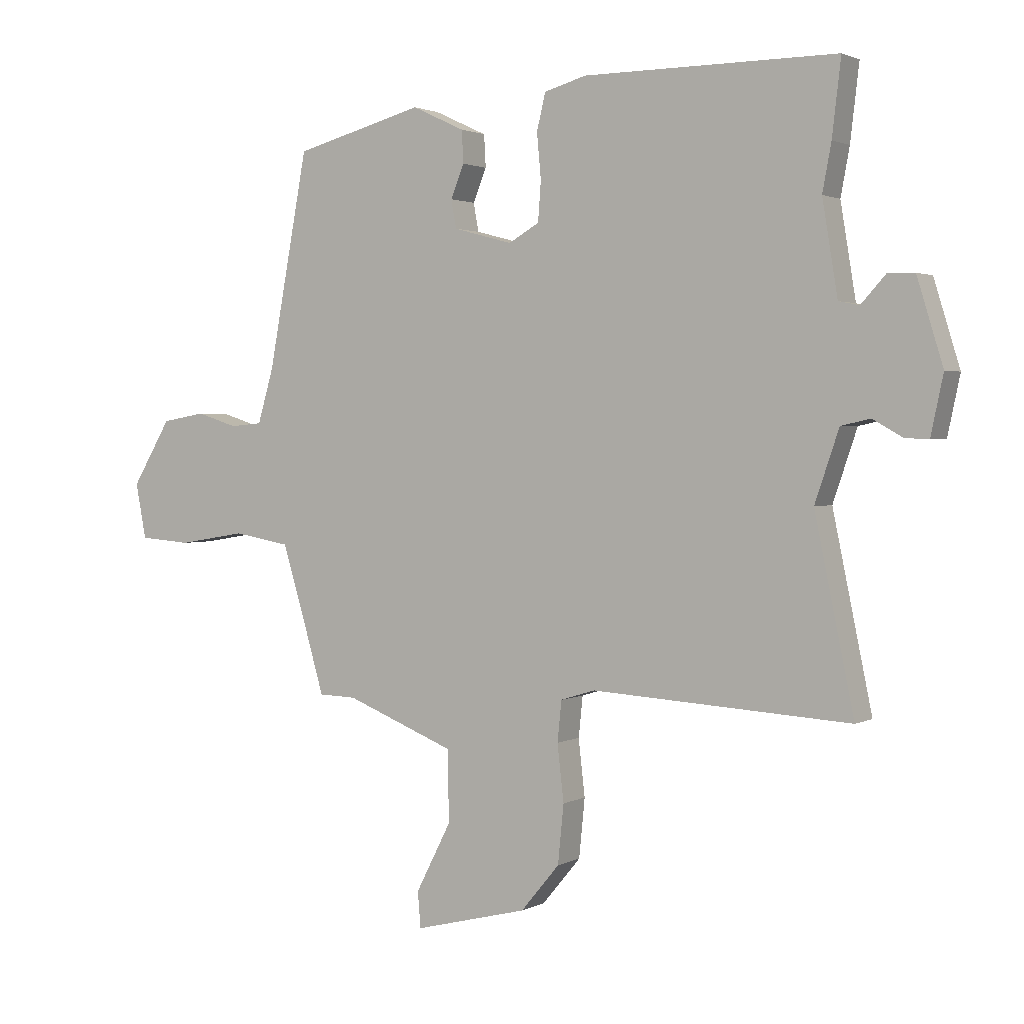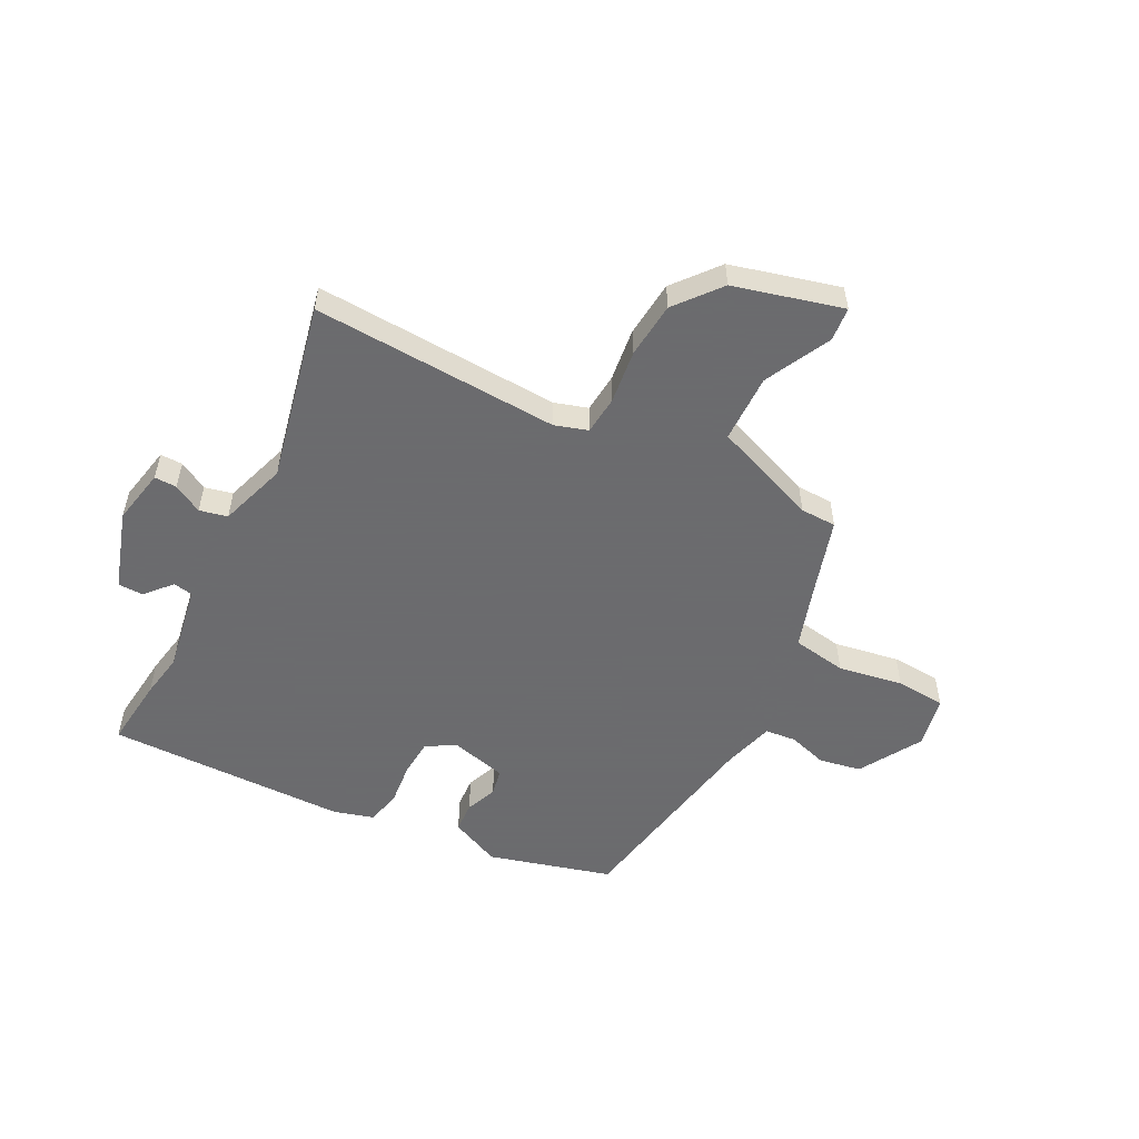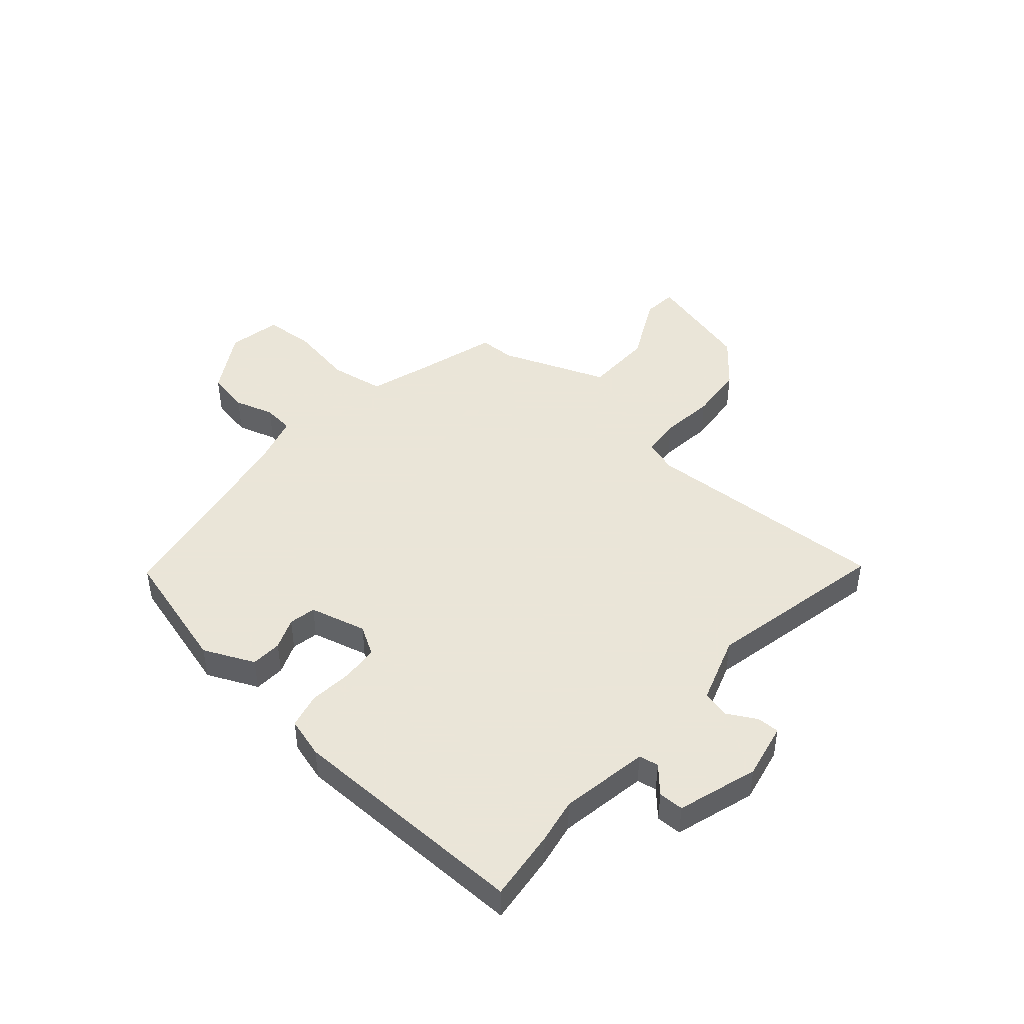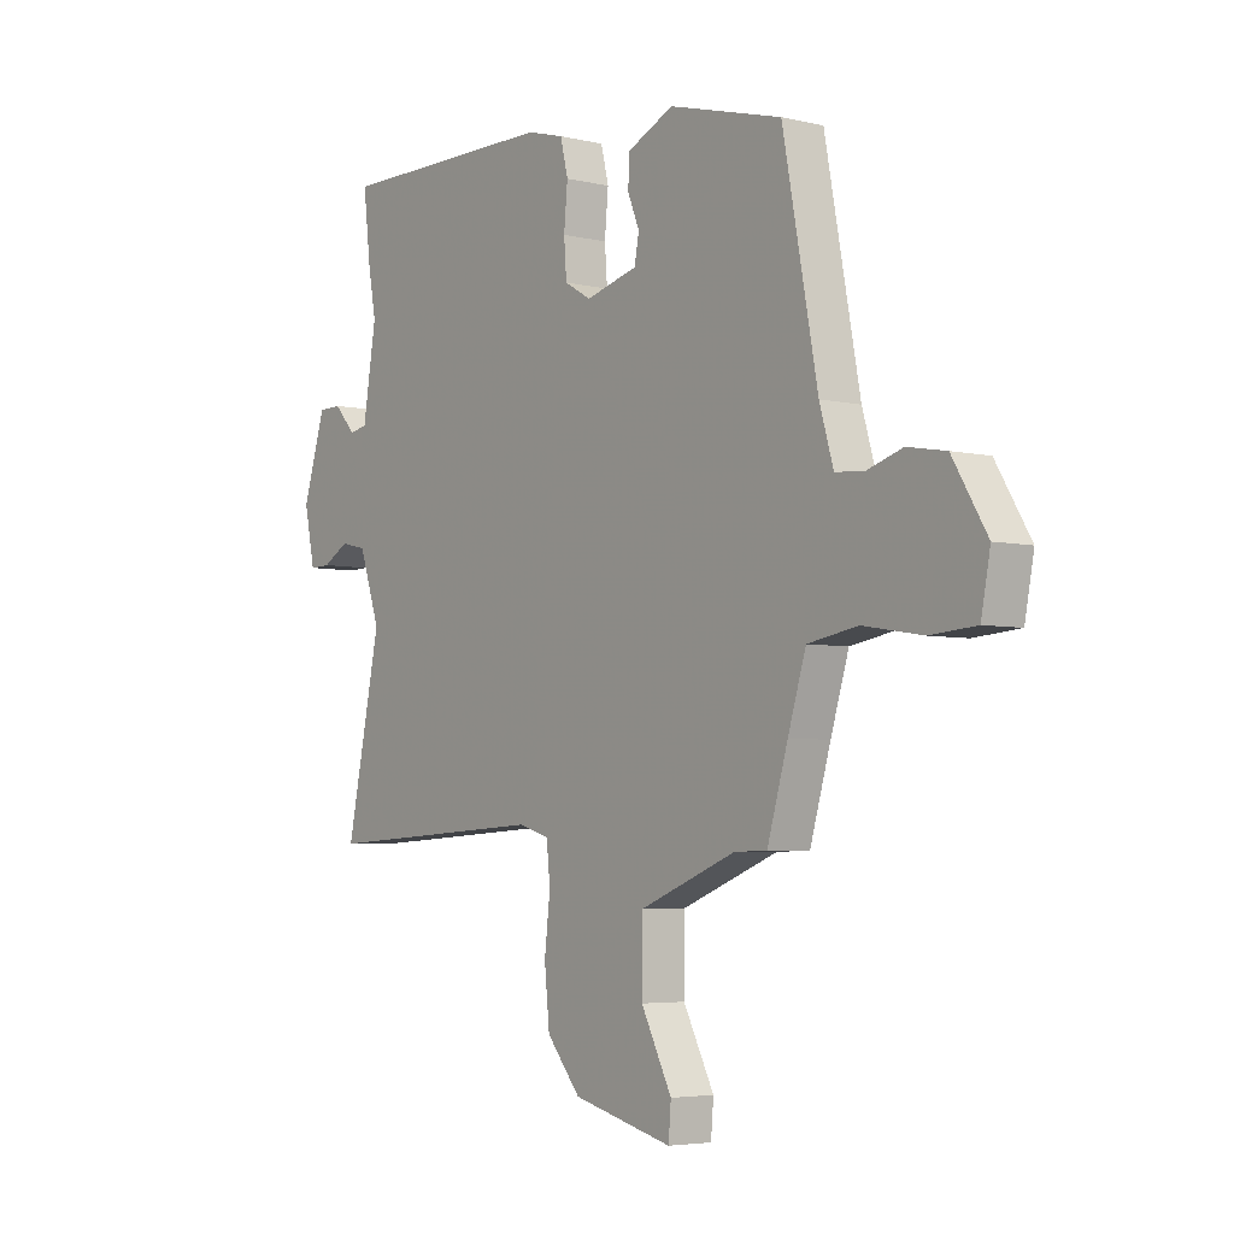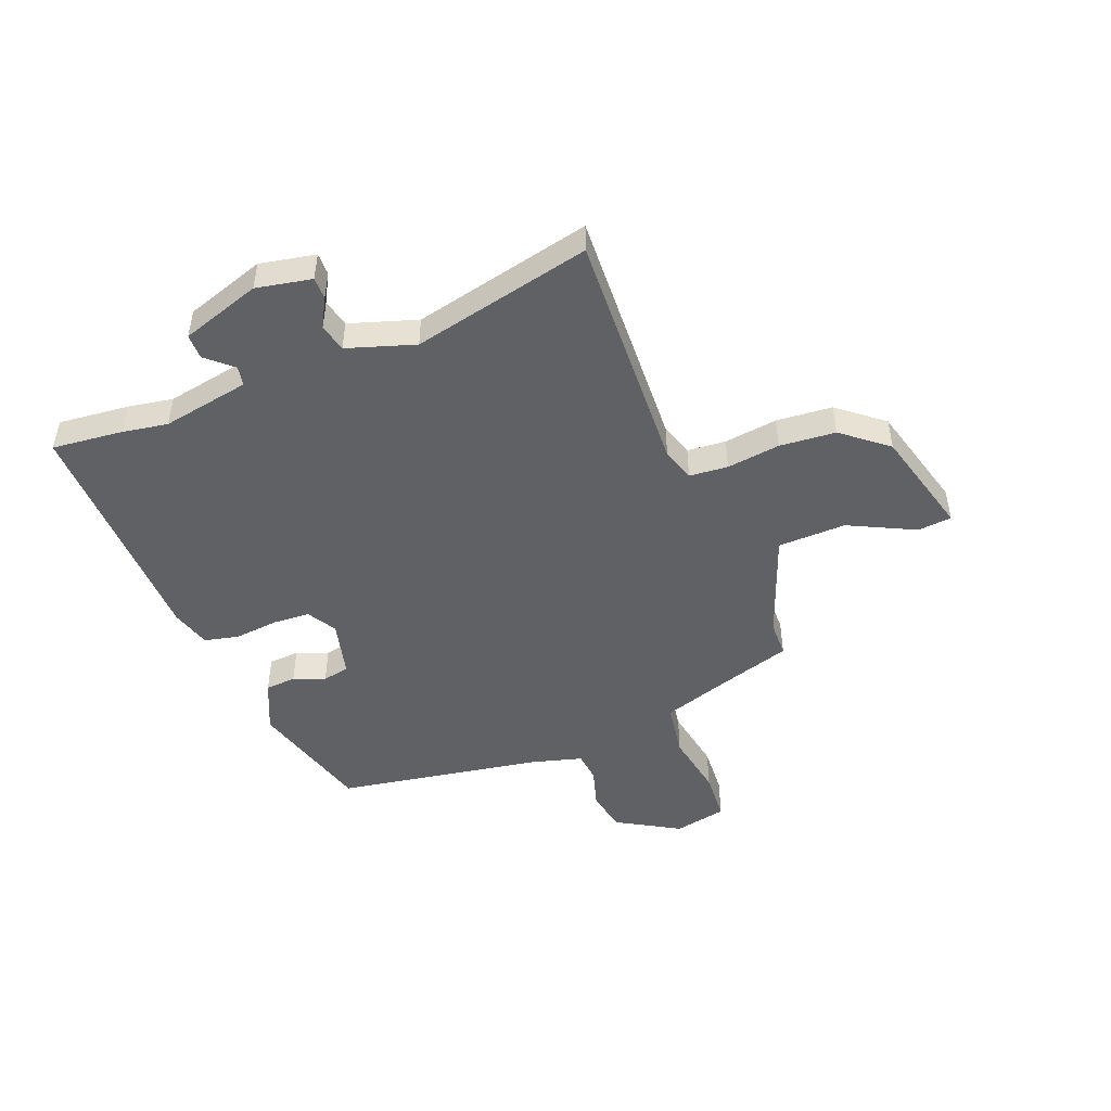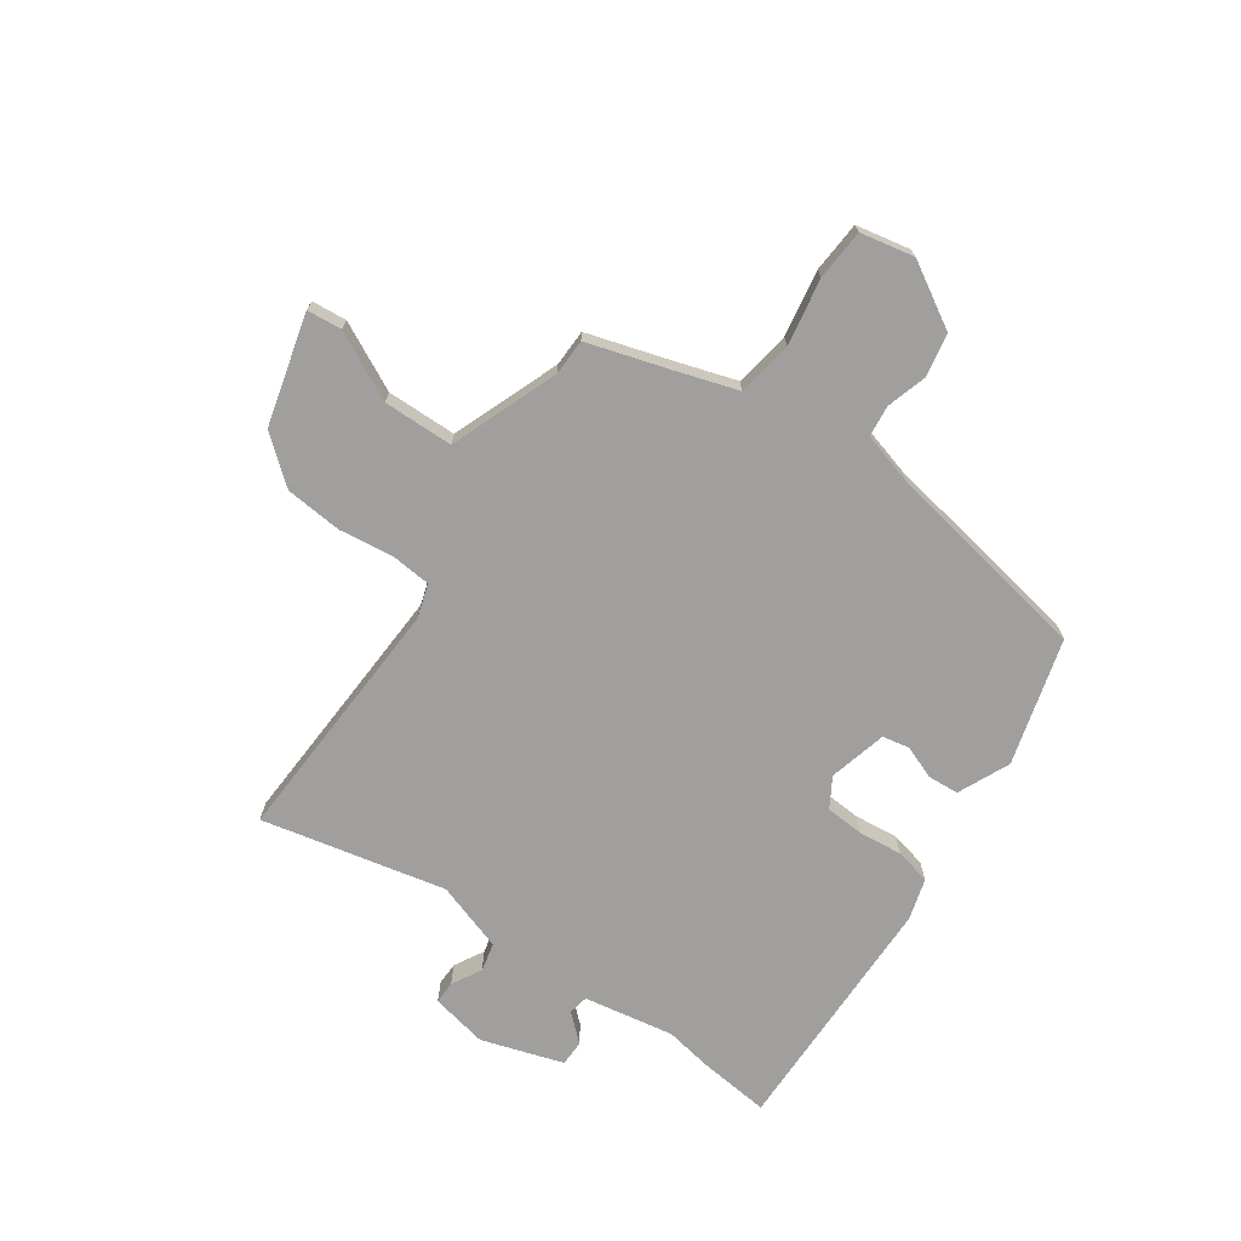
<metadata>
{"format":"obj","ext":"obj","renderer":"f3d","projection":"perspective","resolution":1024,"background":"white","views":[{"elev":1.9,"azim":30.4,"up":"+Z"},{"elev":-53.5,"azim":153.3,"up":"+Y"},{"elev":45.5,"azim":41.5,"up":"+Y"},{"elev":-4.5,"azim":-127.3,"up":"+Z"},{"elev":-48.3,"azim":112.4,"up":"+Y"},{"elev":-71.5,"azim":-124.2,"up":"+Y"}]}
</metadata>
<code>
v -0.468 0.07 0.424
v -0.247 0.07 0.483
v -0.157 0.07 0.441
v -0.154 0.07 0.386
v -0.177 0.07 0.33
v -0.168 0.07 0.282
v -0.067 0.07 0.255
v -0.015 0.07 0.285
v -0.01 0.07 0.352
v -0.017 0.07 0.429
v -0.002 0.07 0.491
v 0.07 0.07 0.511
v 0.501 0.07 0.512
v 0.486 0.07 0.385
v 0.471 0.07 0.305
v 0.497 0.07 0.147
v 0.532 0.07 0.14
v 0.574 0.07 0.186
v 0.619 0.07 0.185
v 0.663 0.07 0.042
v 0.642 0.07 -0.057
v 0.602 0.07 -0.056
v 0.551 0.07 -0.027
v 0.501 0.07 -0.038
v 0.46 0.07 -0.158
v 0.527 0.07 -0.48
v 0.087 0.07 -0.454
v 0.028 0.07 -0.472
v 0.021 0.07 -0.541
v 0.032 0.07 -0.637
v 0.022 0.07 -0.737
v -0.044 0.07 -0.816
v -0.238 0.07 -0.865
v -0.243 0.07 -0.804
v -0.183 0.07 -0.687
v -0.184 0.07 -0.565
v -0.371 0.07 -0.491
v -0.435 0.07 -0.489
v -0.475 0.07 -0.352
v -0.51 0.07 -0.238
v -0.607 0.07 -0.221
v -0.723 0.07 -0.24
v -0.812 0.07 -0.233
v -0.83 0.07 -0.139
v -0.763 0.07 -0.028
v -0.688 0.07 -0.015
v -0.618 0.07 -0.037
v -0.563 0.07 -0.032
v -0.536 0.07 0.06
v -0.468 0 0.424
v -0.247 0 0.483
v -0.157 0 0.441
v -0.154 0 0.386
v -0.177 0 0.33
v -0.168 0 0.282
v -0.067 0 0.255
v -0.015 0 0.285
v -0.01 0 0.352
v -0.017 0 0.429
v -0.002 0 0.491
v 0.07 0 0.511
v 0.501 0 0.512
v 0.486 0 0.385
v 0.471 0 0.305
v 0.497 0 0.147
v 0.532 0 0.14
v 0.574 0 0.186
v 0.619 0 0.185
v 0.663 0 0.042
v 0.642 0 -0.057
v 0.602 0 -0.056
v 0.551 0 -0.027
v 0.501 0 -0.038
v 0.46 0 -0.158
v 0.527 0 -0.48
v 0.087 0 -0.454
v 0.028 0 -0.472
v 0.021 0 -0.541
v 0.032 0 -0.637
v 0.022 0 -0.737
v -0.044 0 -0.816
v -0.238 0 -0.865
v -0.243 0 -0.804
v -0.183 0 -0.687
v -0.184 0 -0.565
v -0.371 0 -0.491
v -0.435 0 -0.489
v -0.475 0 -0.352
v -0.51 0 -0.238
v -0.607 0 -0.221
v -0.723 0 -0.24
v -0.812 0 -0.233
v -0.83 0 -0.139
v -0.763 0 -0.028
v -0.688 0 -0.015
v -0.618 0 -0.037
v -0.563 0 -0.032
v -0.536 0 0.06
f 44 45 46 47
f 44 47 48
f 41 42 43 44
f 40 41 44 48
f 39 40 48 49
f 37 38 39 49
f 32 33 34 35
f 32 35 36
f 29 30 31 32
f 28 29 32 36
f 25 26 27
f 24 25 27 28
f 20 21 22 23
f 20 23 24
f 17 18 19 20
f 16 17 20 24
f 15 16 24 28
f 9 10 11 12
f 8 9 12 13
f 7 8 13 14
f 2 3 4 5
f 2 5 6
f 1 2 6
f 49 1 6
f 37 49 6 7
f 15 28 36 37
f 7 14 15 37
f 96 95 94 93
f 97 96 93
f 93 92 91 90
f 97 93 90 89
f 98 97 89 88
f 98 88 87 86
f 84 83 82 81
f 85 84 81
f 81 80 79 78
f 85 81 78 77
f 76 75 74
f 77 76 74 73
f 72 71 70 69
f 73 72 69
f 69 68 67 66
f 73 69 66 65
f 77 73 65 64
f 61 60 59 58
f 62 61 58 57
f 63 62 57 56
f 54 53 52 51
f 55 54 51
f 55 51 50
f 55 50 98
f 56 55 98 86
f 86 85 77 64
f 86 64 63 56
f 1 50 51 2
f 2 51 52 3
f 3 52 53 4
f 4 53 54 5
f 5 54 55 6
f 6 55 56 7
f 7 56 57 8
f 8 57 58 9
f 9 58 59 10
f 10 59 60 11
f 11 60 61 12
f 12 61 62 13
f 13 62 63 14
f 14 63 64 15
f 15 64 65 16
f 16 65 66 17
f 17 66 67 18
f 18 67 68 19
f 19 68 69 20
f 20 69 70 21
f 21 70 71 22
f 22 71 72 23
f 23 72 73 24
f 24 73 74 25
f 25 74 75 26
f 26 75 76 27
f 27 76 77 28
f 28 77 78 29
f 29 78 79 30
f 30 79 80 31
f 31 80 81 32
f 32 81 82 33
f 33 82 83 34
f 34 83 84 35
f 35 84 85 36
f 36 85 86 37
f 37 86 87 38
f 38 87 88 39
f 39 88 89 40
f 40 89 90 41
f 41 90 91 42
f 42 91 92 43
f 43 92 93 44
f 44 93 94 45
f 45 94 95 46
f 46 95 96 47
f 47 96 97 48
f 48 97 98 49
f 49 98 50 1

</code>
